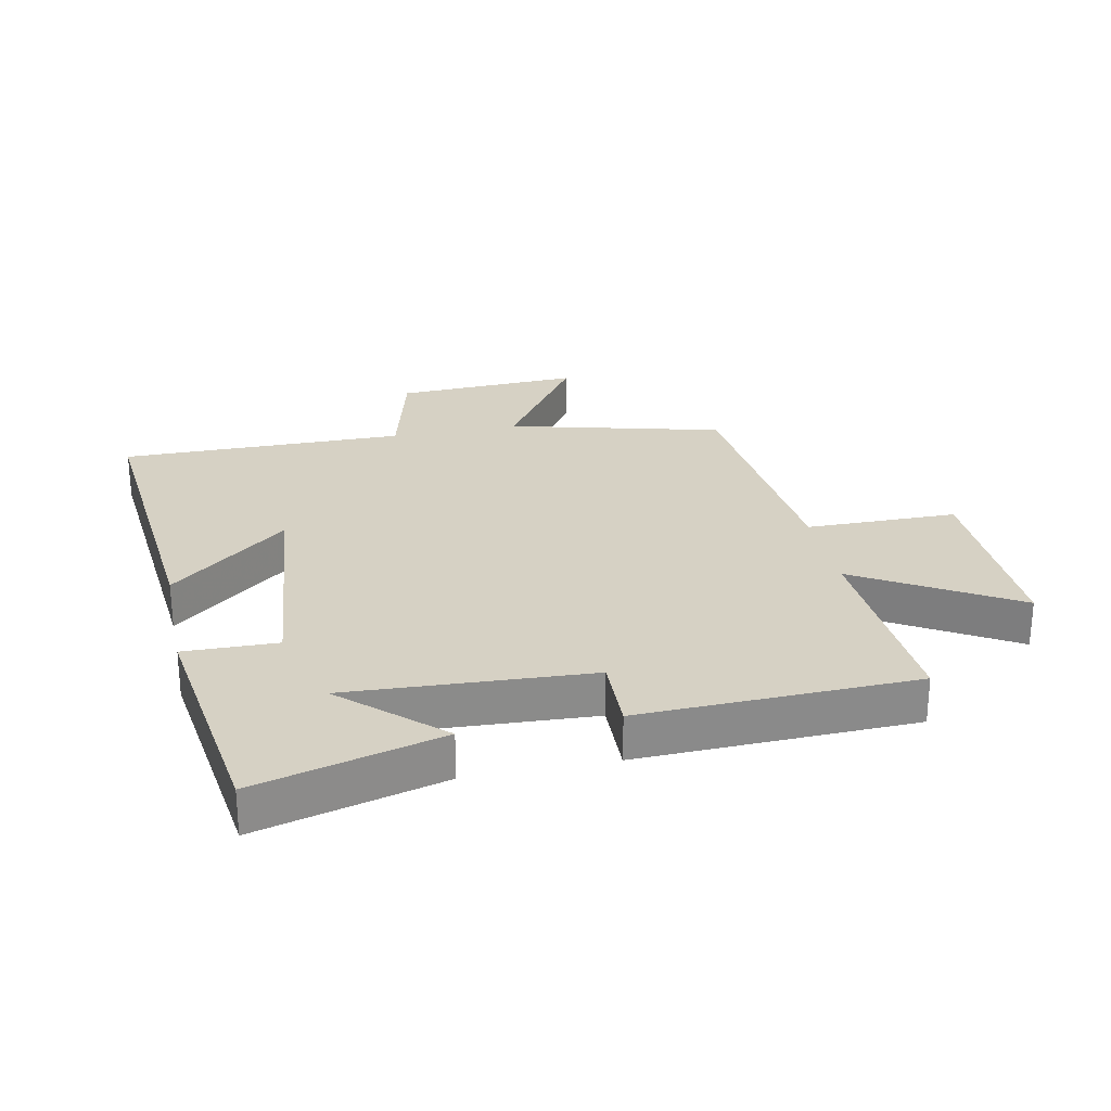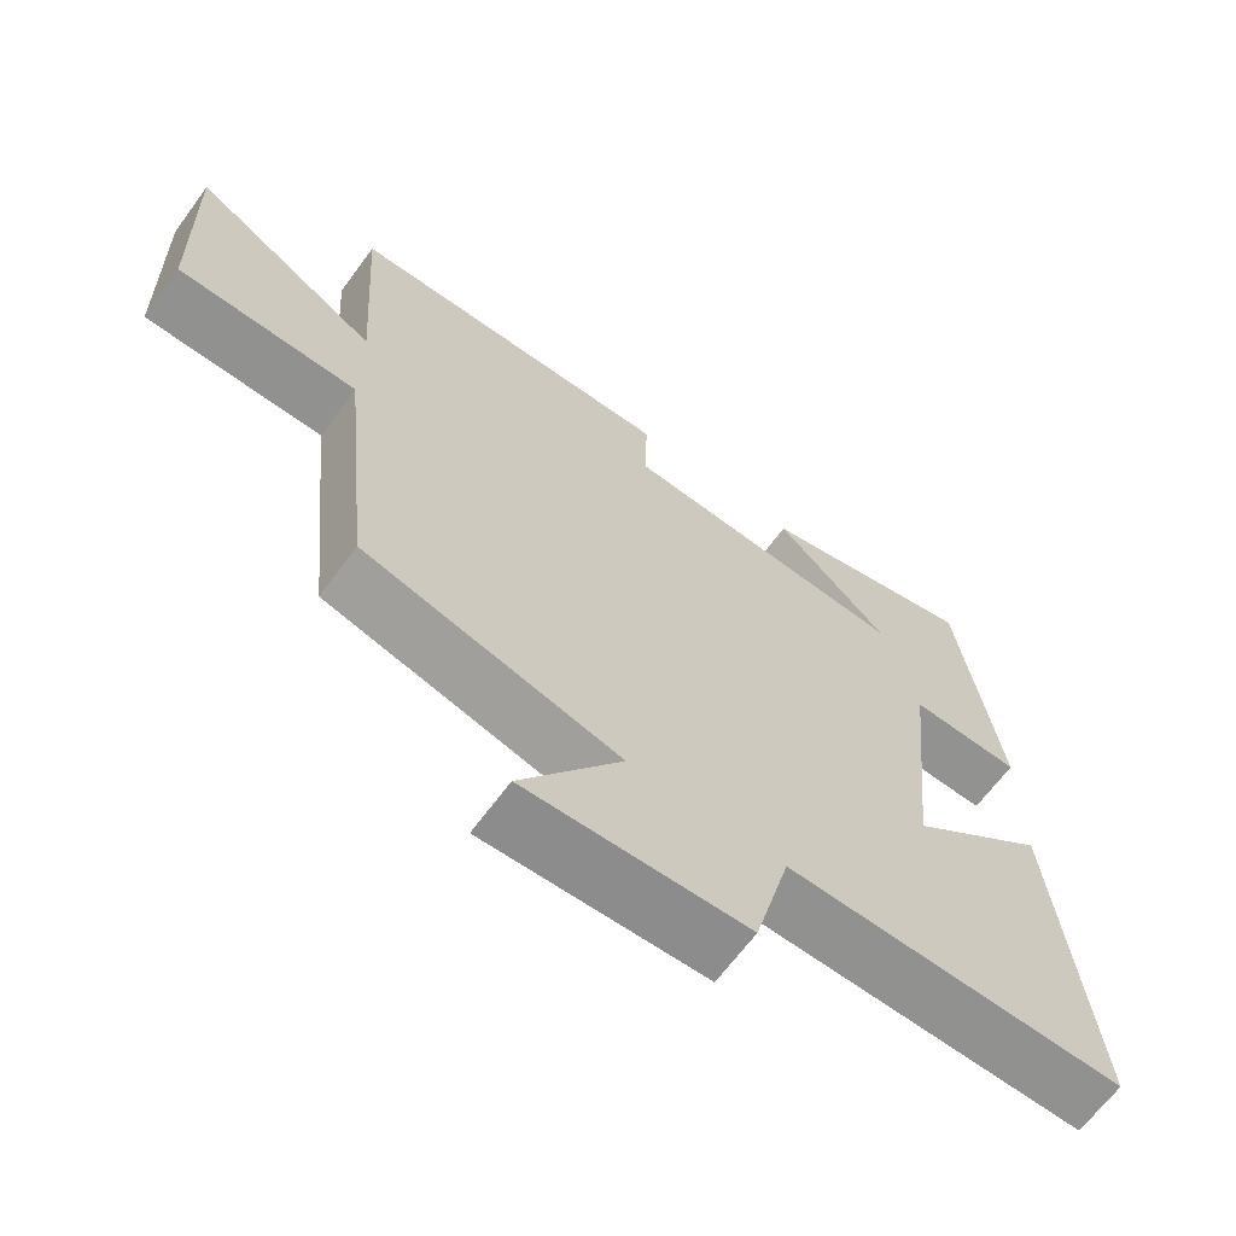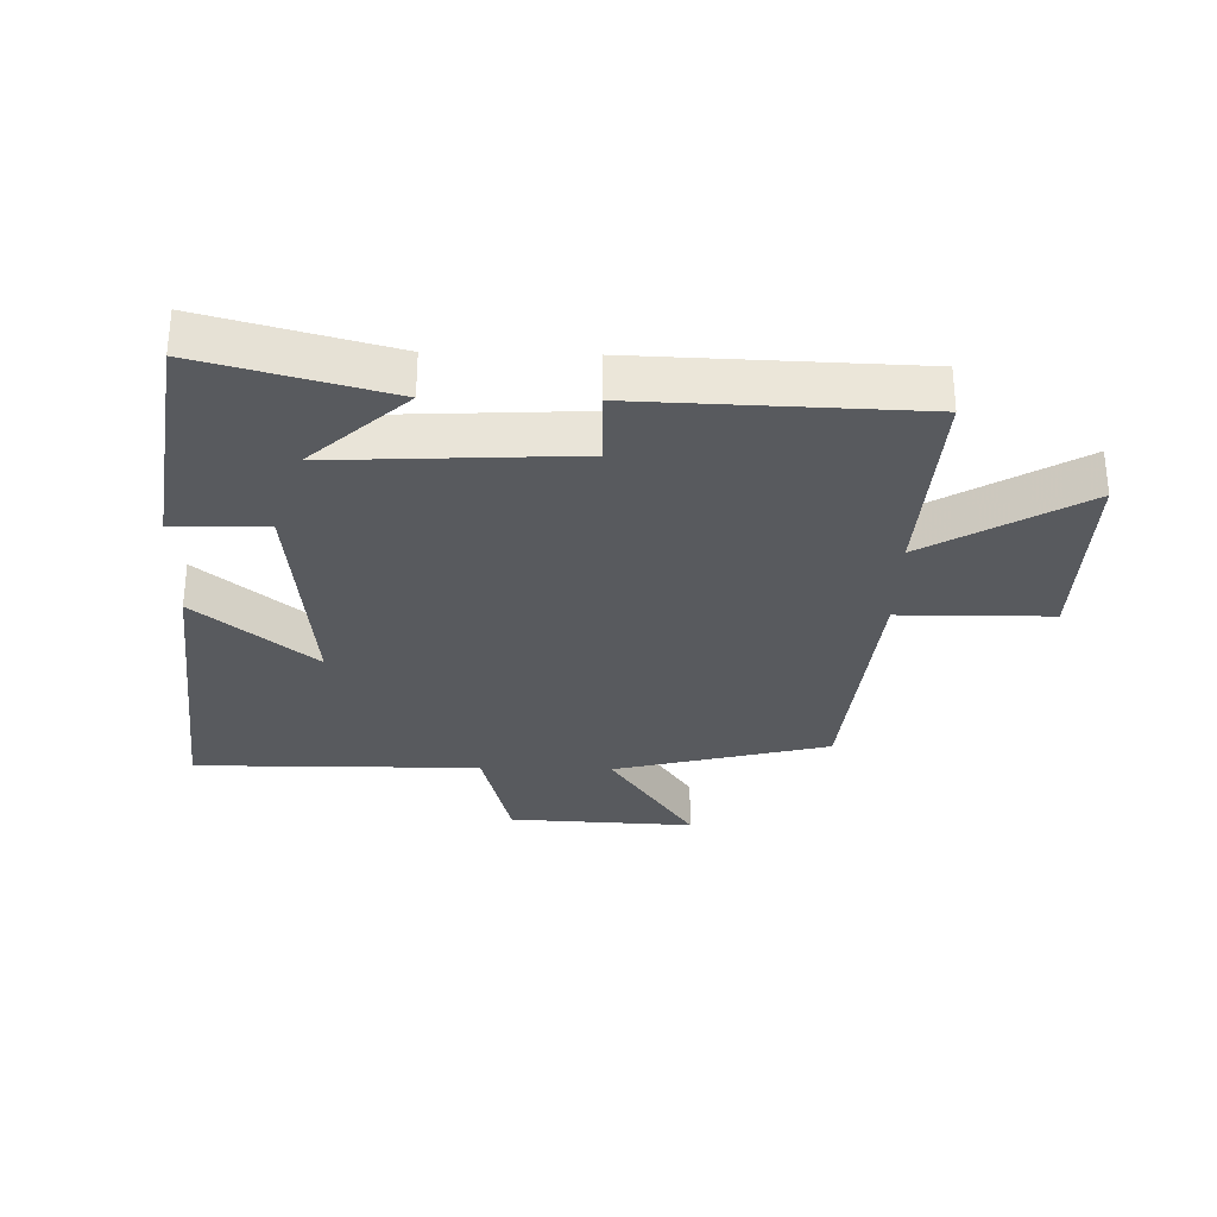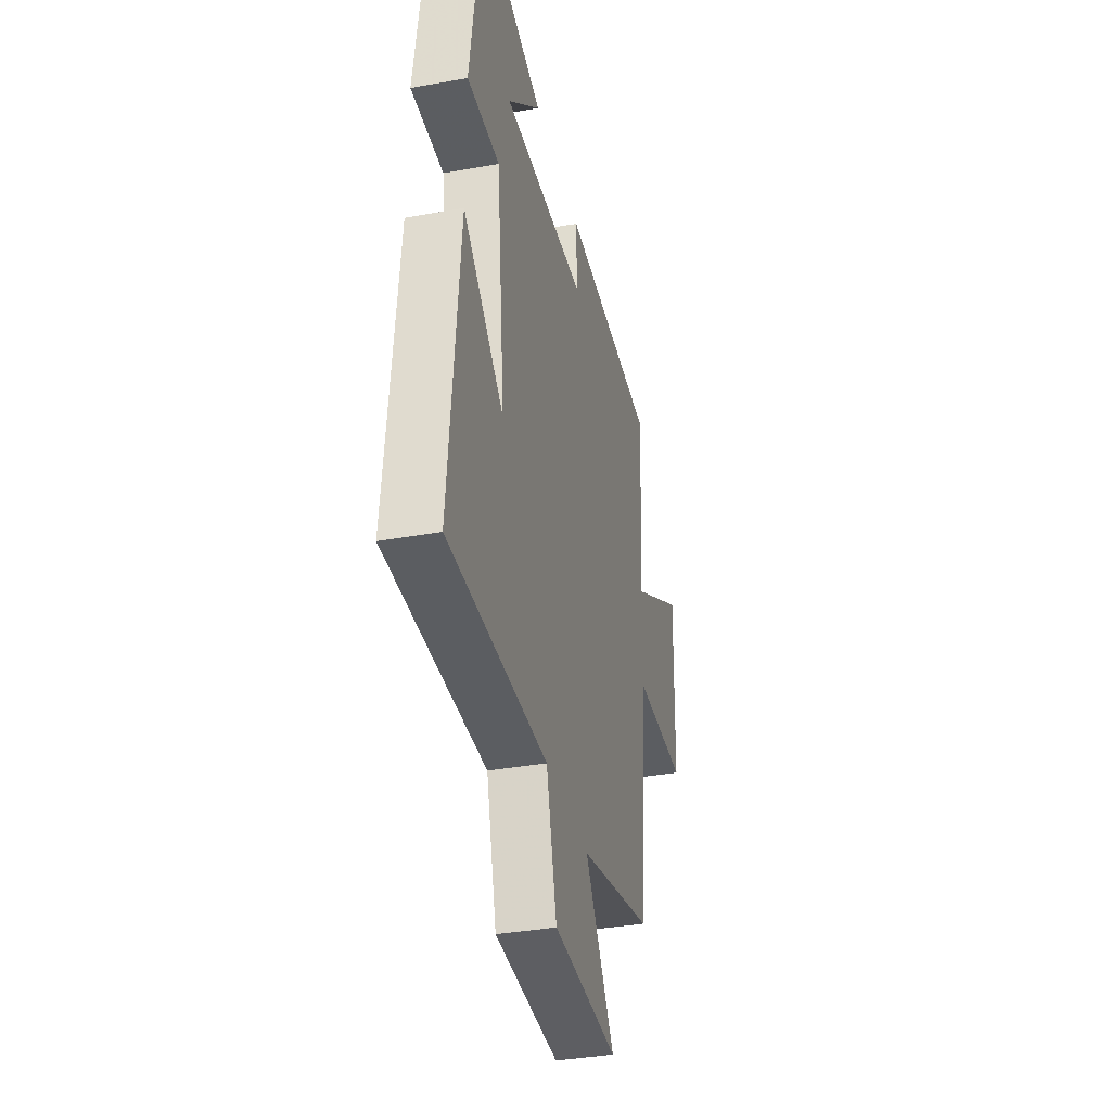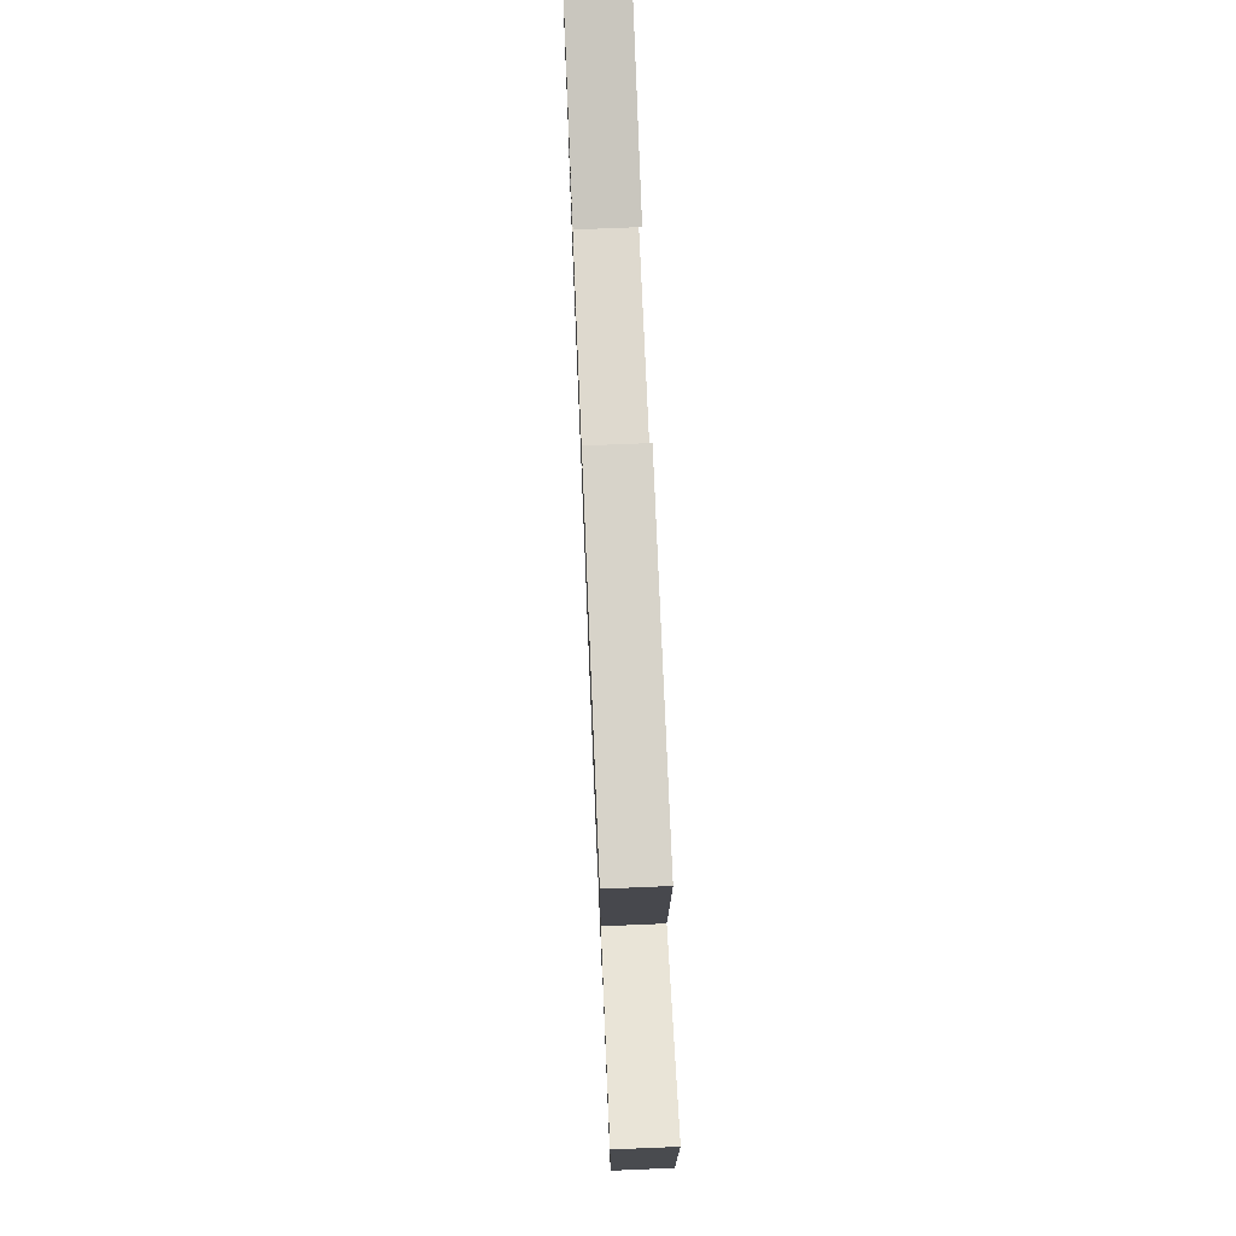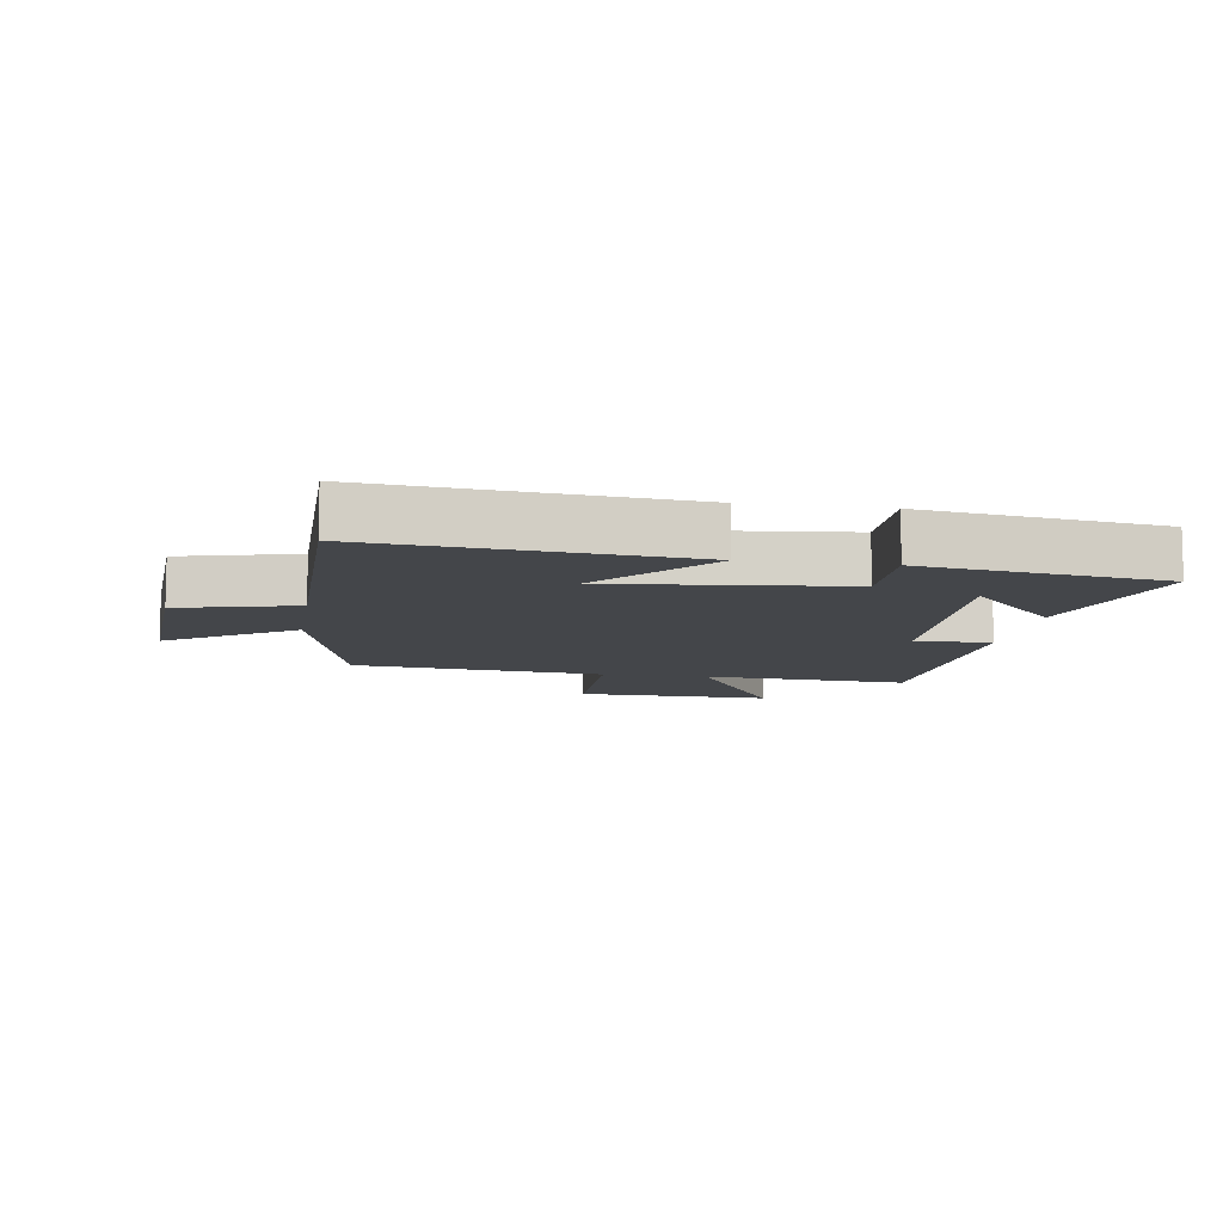
<metadata>
{"format":"obj","ext":"obj","renderer":"f3d","projection":"perspective","resolution":1024,"background":"white","views":[{"elev":26.6,"azim":-11.6,"up":"+Y"},{"elev":-65.7,"azim":143.7,"up":"+Z"},{"elev":-30.8,"azim":-1.4,"up":"+Y"},{"elev":-36.5,"azim":-76.8,"up":"+Z"},{"elev":74.4,"azim":87.6,"up":"+Z"},{"elev":-9.4,"azim":-99.0,"up":"+Y"}]}
</metadata>
<code>
v 0.521 0.07 0.486
v 0.5 0.07 0.156
v 0.749 0.07 0.304
v 0.741 0.07 -0.008
v 0.5 0.07 -0.01
v 0.459 0.07 -0.413
v 0.117 0.07 -0.5
v 0.253 0.07 -0.7
v -0.043 0.07 -0.686
v -0.091 0.07 -0.5
v -0.546 0.07 -0.503
v -0.5 0.07 -0.011
v -0.313 0.07 -0.166
v -0.351 0.07 0.202
v -0.5 0.07 0.199
v -0.446 0.07 0.579
v -0.15 0.07 0.5
v -0.303 0.07 0.359
v 0.083 0.07 0.379
v 0.08 0.07 0.5
v 0.521 0 0.486
v 0.5 0 0.156
v 0.749 0 0.304
v 0.741 0 -0.008
v 0.5 0 -0.01
v 0.459 0 -0.413
v 0.117 0 -0.5
v 0.253 0 -0.7
v -0.043 0 -0.686
v -0.091 0 -0.5
v -0.546 0 -0.503
v -0.5 0 -0.011
v -0.313 0 -0.166
v -0.351 0 0.202
v -0.5 0 0.199
v -0.446 0 0.579
v -0.15 0 0.5
v -0.303 0 0.359
v 0.083 0 0.379
v 0.08 0 0.5
f 19 20 1 2
f 18 19 2
f 15 16 17 18
f 14 15 18
f 13 14 18 2
f 10 11 12 13
f 10 13 2
f 7 8 9 10
f 7 10 2
f 6 7 2
f 5 6 2
f 2 3 4 5
f 22 21 40 39
f 22 39 38
f 38 37 36 35
f 38 35 34
f 22 38 34 33
f 33 32 31 30
f 22 33 30
f 30 29 28 27
f 22 30 27
f 22 27 26
f 22 26 25
f 25 24 23 22
f 1 21 22 2
f 2 22 23 3
f 3 23 24 4
f 4 24 25 5
f 5 25 26 6
f 6 26 27 7
f 7 27 28 8
f 8 28 29 9
f 9 29 30 10
f 10 30 31 11
f 11 31 32 12
f 12 32 33 13
f 13 33 34 14
f 14 34 35 15
f 15 35 36 16
f 16 36 37 17
f 17 37 38 18
f 18 38 39 19
f 19 39 40 20
f 20 40 21 1

</code>
